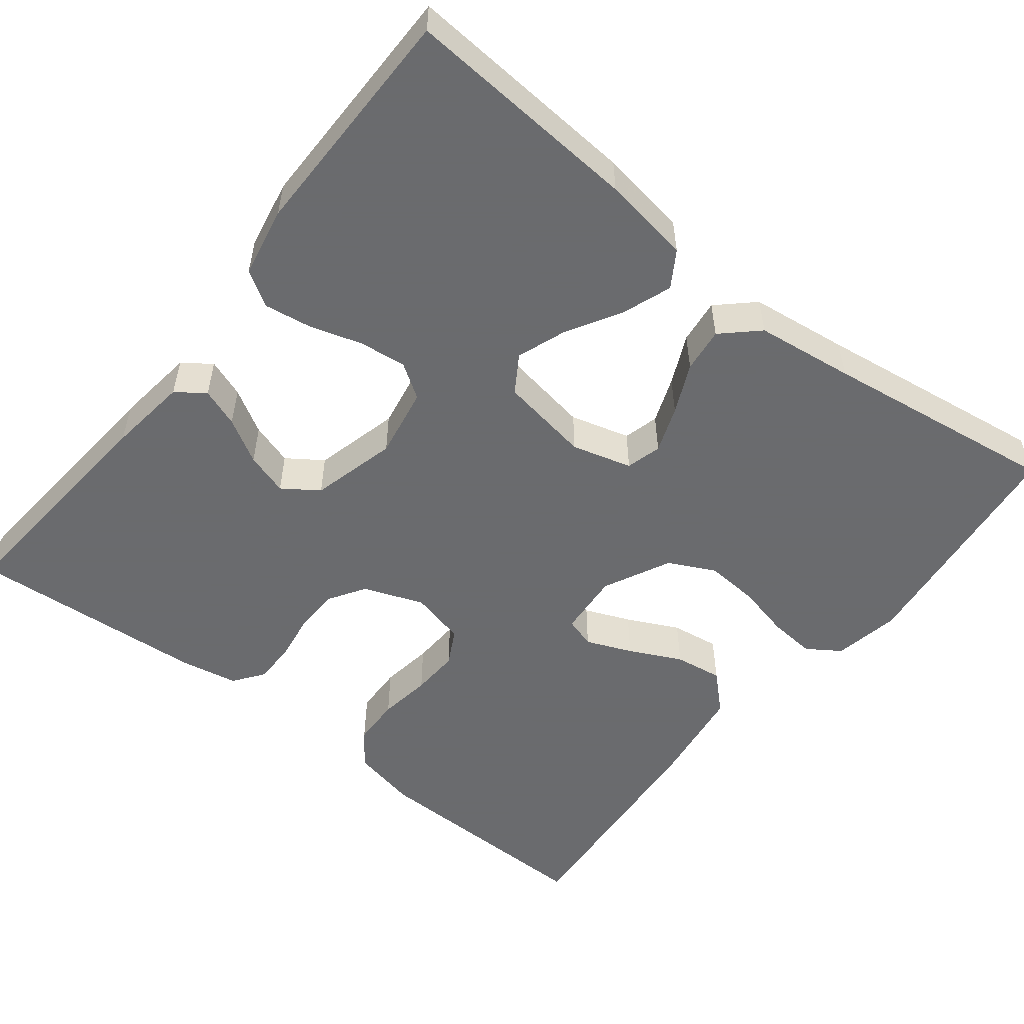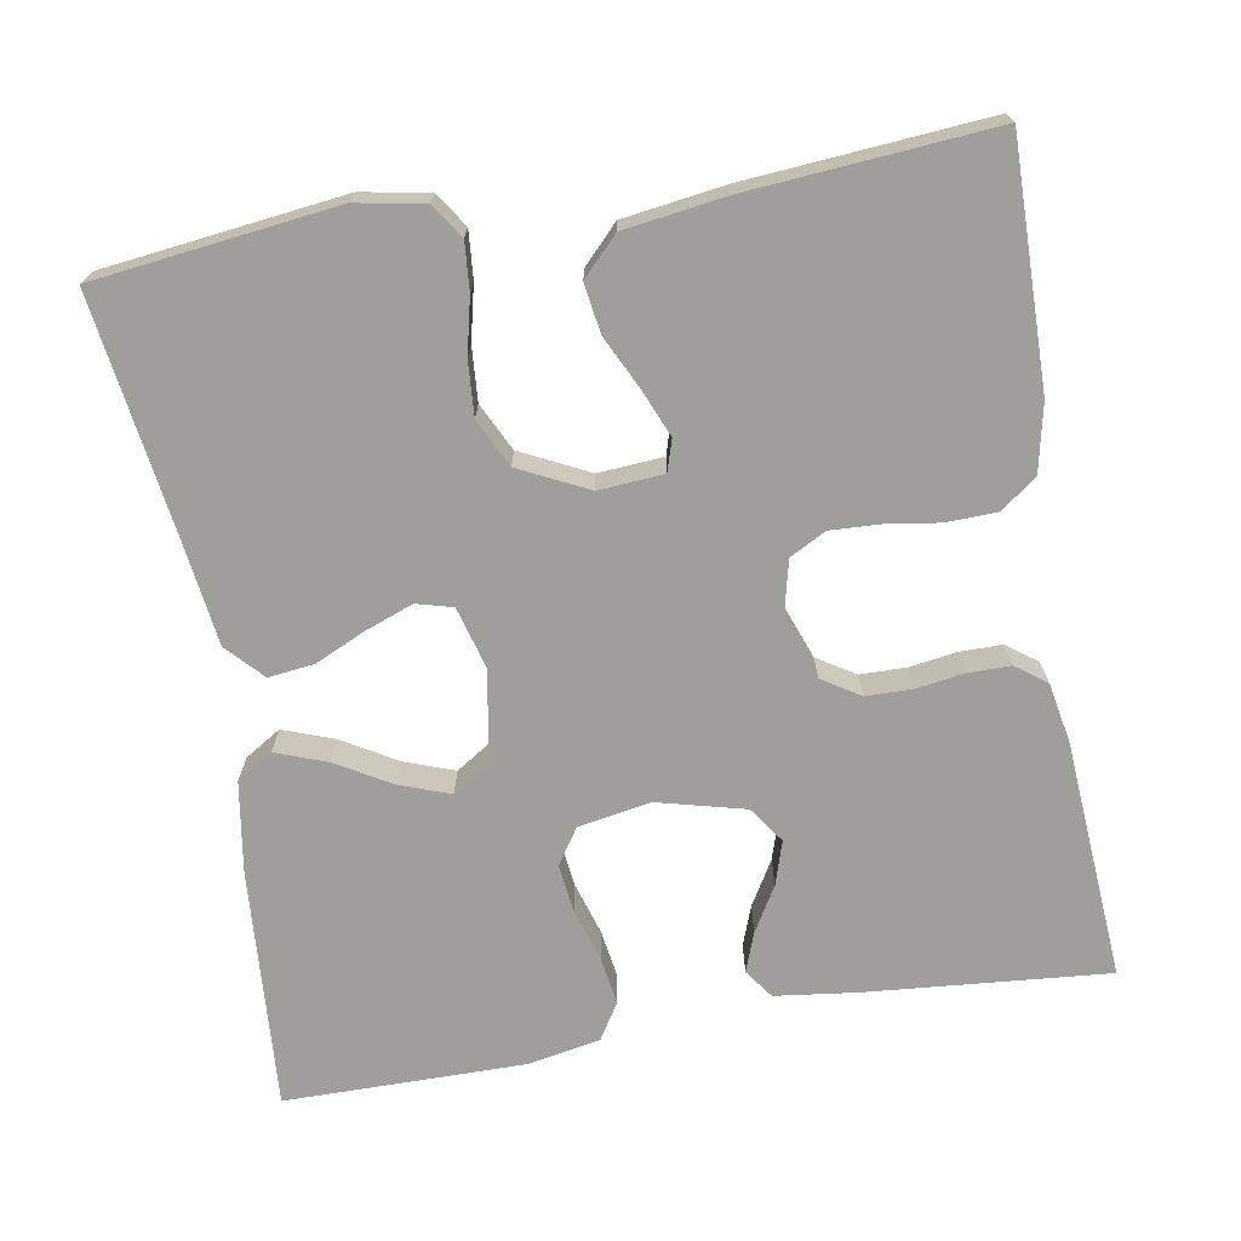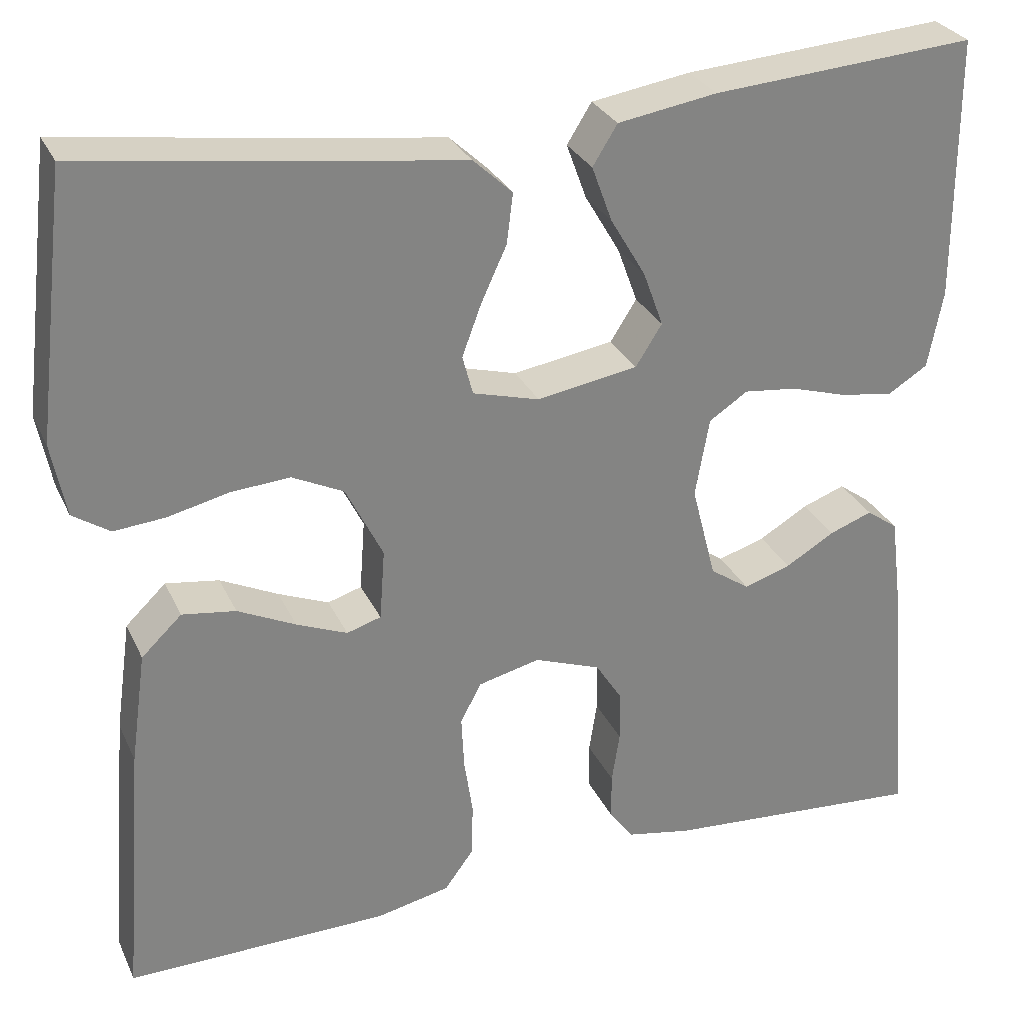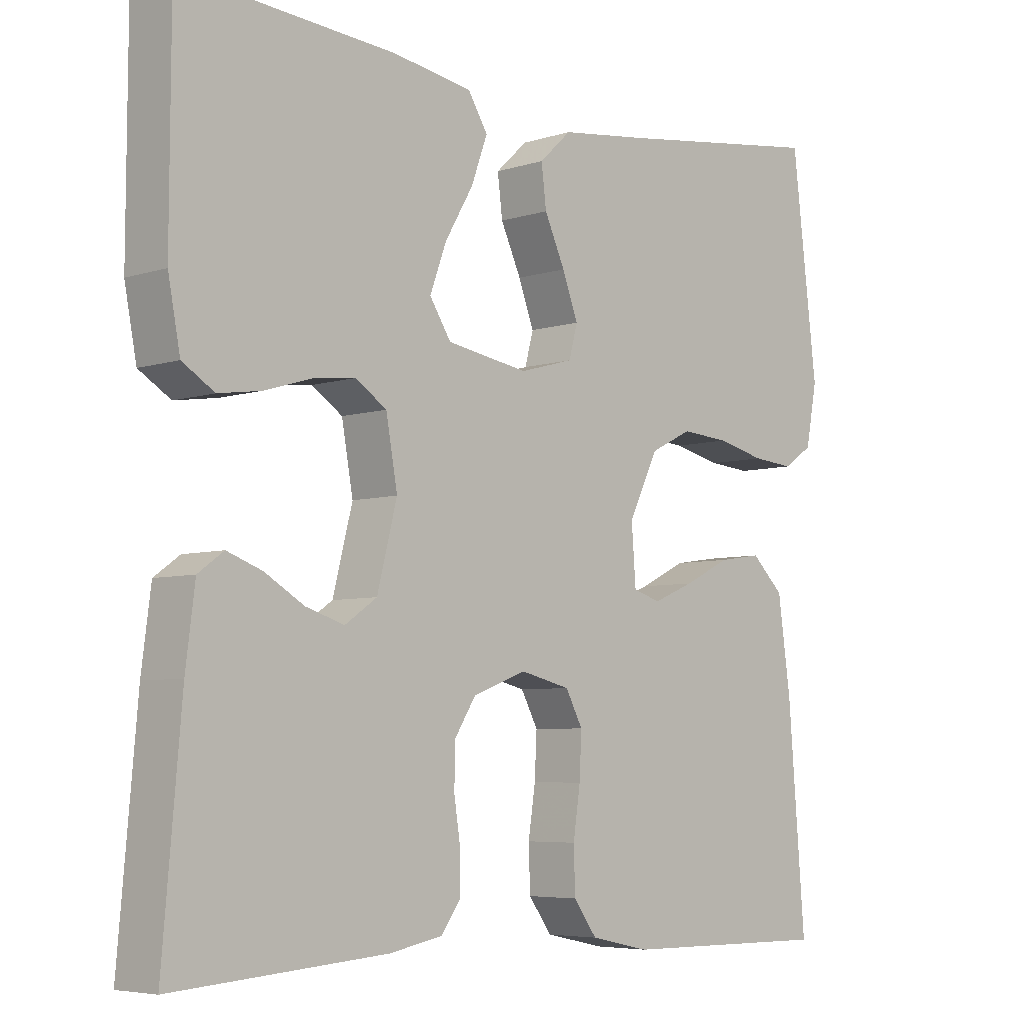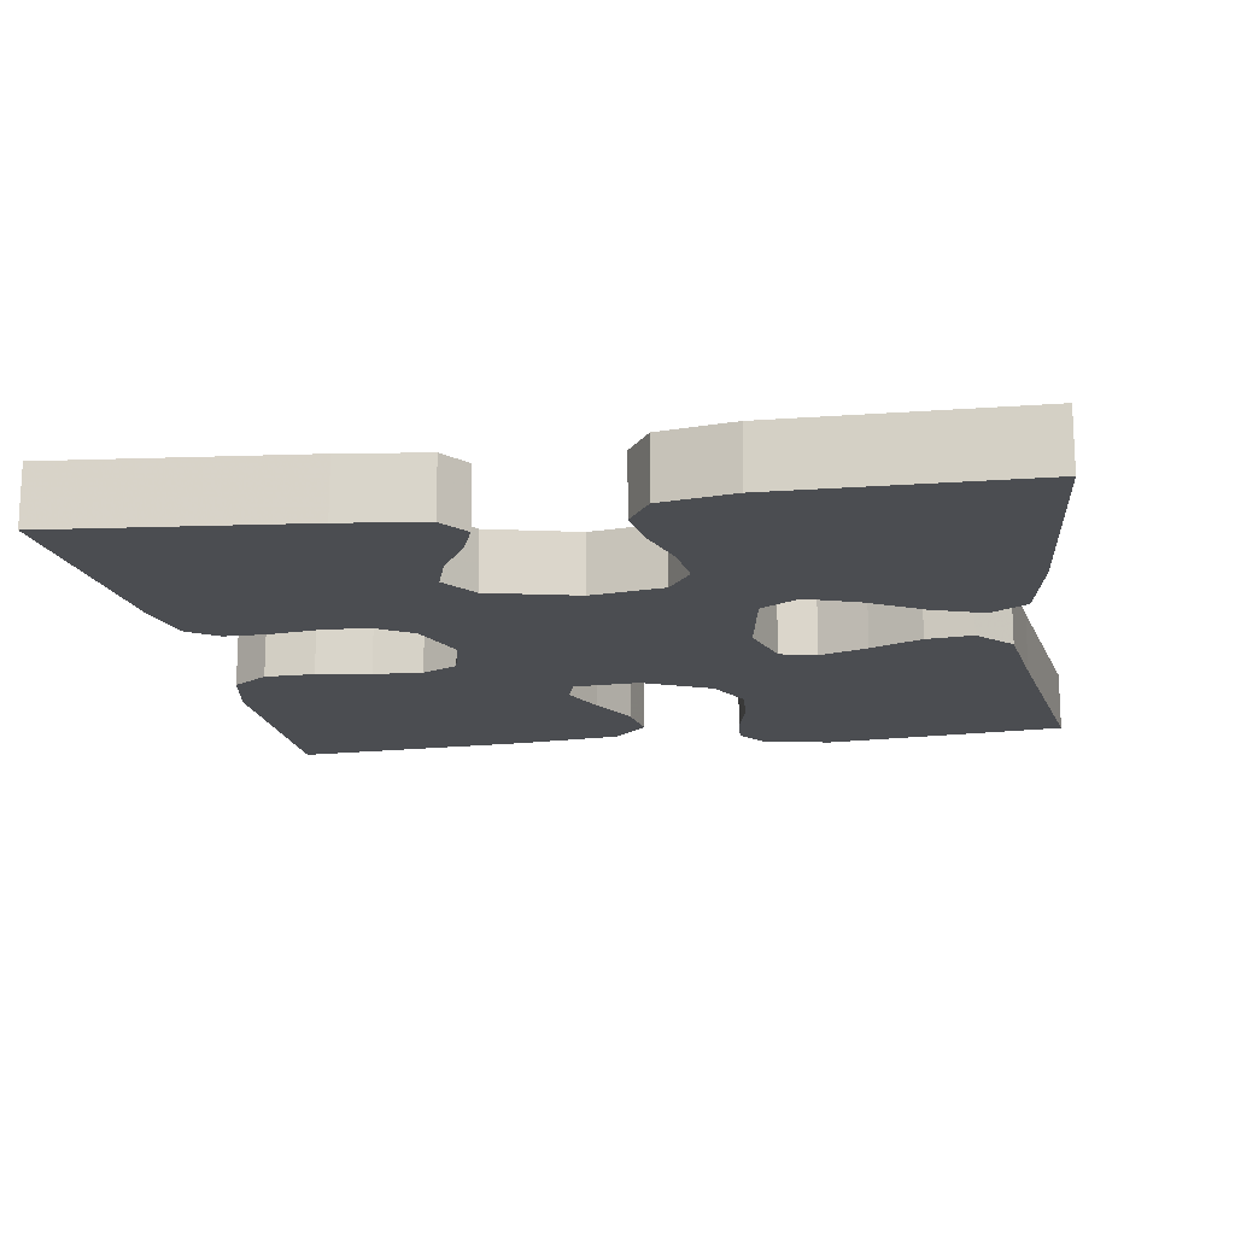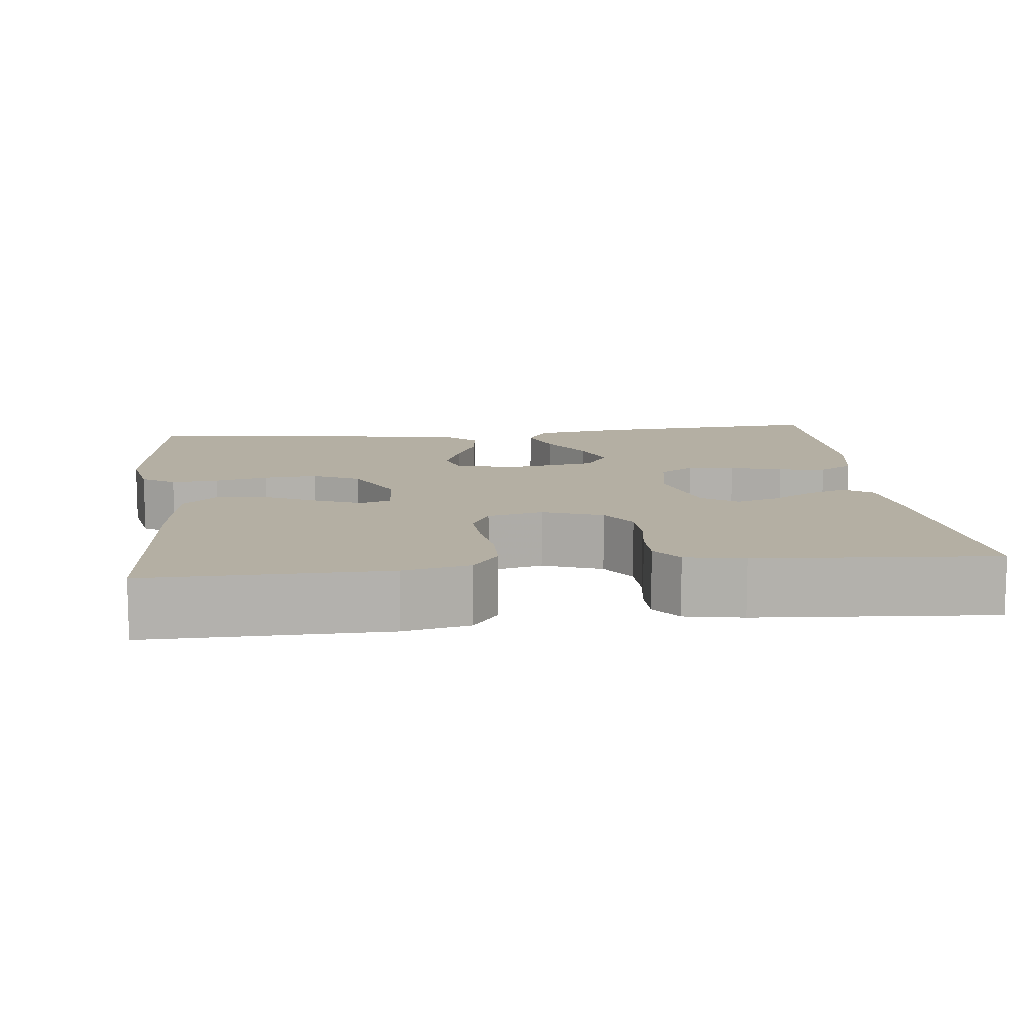
<metadata>
{"format":"obj","ext":"obj","renderer":"f3d","projection":"perspective","resolution":1024,"background":"white","views":[{"elev":-53.3,"azim":-38.2,"up":"+Y"},{"elev":-70.8,"azim":99.8,"up":"+Y"},{"elev":29.1,"azim":158.7,"up":"+Z"},{"elev":-5.7,"azim":-45.8,"up":"+Z"},{"elev":-15.8,"azim":-80.9,"up":"+Y"},{"elev":11.2,"azim":173.5,"up":"+Y"}]}
</metadata>
<code>
v -0.5 0.07 0.5
v -0.2 0.07 0.478
v -0.087 0.07 0.46
v -0.059 0.07 0.415
v -0.082 0.07 0.352
v -0.122 0.07 0.284
v -0.145 0.07 0.221
v -0.115 0.07 0.174
v 0 0.07 0.155
v 0.076 0.07 0.176
v 0.088 0.07 0.221
v 0.066 0.07 0.28
v 0.037 0.07 0.343
v 0.03 0.07 0.4
v 0.075 0.07 0.442
v 0.2 0.07 0.458
v 0.5 0.07 0.5
v 0.536 0.07 0.2
v 0.52 0.07 0.116
v 0.478 0.07 0.088
v 0.419 0.07 0.093
v 0.351 0.07 0.109
v 0.283 0.07 0.114
v 0.224 0.07 0.085
v 0.182 0.07 0
v 0.188 0.07 -0.081
v 0.227 0.07 -0.093
v 0.285 0.07 -0.069
v 0.351 0.07 -0.037
v 0.412 0.07 -0.028
v 0.458 0.07 -0.072
v 0.476 0.07 -0.2
v 0.5 0.07 -0.5
v 0.2 0.07 -0.496
v 0.116 0.07 -0.478
v 0.083 0.07 -0.433
v 0.081 0.07 -0.371
v 0.091 0.07 -0.304
v 0.094 0.07 -0.243
v 0.07 0.07 -0.198
v 0 0.07 -0.181
v -0.076 0.07 -0.209
v -0.106 0.07 -0.256
v -0.107 0.07 -0.314
v -0.098 0.07 -0.373
v -0.098 0.07 -0.426
v -0.126 0.07 -0.464
v -0.2 0.07 -0.478
v -0.5 0.07 -0.5
v -0.474 0.07 -0.2
v -0.461 0.07 -0.098
v -0.425 0.07 -0.072
v -0.376 0.07 -0.09
v -0.32 0.07 -0.123
v -0.266 0.07 -0.14
v -0.221 0.07 -0.109
v -0.193 0.07 0
v -0.209 0.07 0.09
v -0.253 0.07 0.119
v -0.313 0.07 0.112
v -0.379 0.07 0.092
v -0.439 0.07 0.083
v -0.484 0.07 0.111
v -0.501 0.07 0.2
v -0.5 0 0.5
v -0.2 0 0.478
v -0.087 0 0.46
v -0.059 0 0.415
v -0.082 0 0.352
v -0.122 0 0.284
v -0.145 0 0.221
v -0.115 0 0.174
v 0 0 0.155
v 0.076 0 0.176
v 0.088 0 0.221
v 0.066 0 0.28
v 0.037 0 0.343
v 0.03 0 0.4
v 0.075 0 0.442
v 0.2 0 0.458
v 0.5 0 0.5
v 0.536 0 0.2
v 0.52 0 0.116
v 0.478 0 0.088
v 0.419 0 0.093
v 0.351 0 0.109
v 0.283 0 0.114
v 0.224 0 0.085
v 0.182 0 0
v 0.188 0 -0.081
v 0.227 0 -0.093
v 0.285 0 -0.069
v 0.351 0 -0.037
v 0.412 0 -0.028
v 0.458 0 -0.072
v 0.476 0 -0.2
v 0.5 0 -0.5
v 0.2 0 -0.496
v 0.116 0 -0.478
v 0.083 0 -0.433
v 0.081 0 -0.371
v 0.091 0 -0.304
v 0.094 0 -0.243
v 0.07 0 -0.198
v 0 0 -0.181
v -0.076 0 -0.209
v -0.106 0 -0.256
v -0.107 0 -0.314
v -0.098 0 -0.373
v -0.098 0 -0.426
v -0.126 0 -0.464
v -0.2 0 -0.478
v -0.5 0 -0.5
v -0.474 0 -0.2
v -0.461 0 -0.098
v -0.425 0 -0.072
v -0.376 0 -0.09
v -0.32 0 -0.123
v -0.266 0 -0.14
v -0.221 0 -0.109
v -0.193 0 0
v -0.209 0 0.09
v -0.253 0 0.119
v -0.313 0 0.112
v -0.379 0 0.092
v -0.439 0 0.083
v -0.484 0 0.111
v -0.501 0 0.2
f 4 5 6
f 3 4 6
f 2 3 6
f 1 2 6
f 64 1 6
f 63 64 6
f 62 63 6
f 61 62 6
f 60 61 6
f 59 60 6 7
f 58 59 7 8
f 57 58 8 9
f 56 57 9 10
f 52 53 54
f 51 52 54
f 50 51 54
f 49 50 54
f 48 49 54
f 47 48 54
f 46 47 54
f 45 46 54
f 44 45 54
f 43 44 54 55
f 42 43 55 56
f 36 37 38
f 35 36 38
f 34 35 38
f 33 34 38
f 32 33 38
f 31 32 38
f 30 31 38
f 29 30 38
f 28 29 38
f 27 28 38 39
f 26 27 39 40
f 20 21 22
f 19 20 22
f 18 19 22
f 17 18 22
f 16 17 22
f 16 22 23
f 15 16 23
f 14 15 23
f 13 14 23
f 12 13 23
f 11 12 23 24
f 41 42 56 10
f 41 10 11
f 40 41 11
f 26 40 11
f 25 26 11
f 11 24 25
f 70 69 68
f 70 68 67
f 70 67 66
f 70 66 65
f 70 65 128
f 70 128 127
f 70 127 126
f 70 126 125
f 70 125 124
f 71 70 124 123
f 72 71 123 122
f 73 72 122 121
f 74 73 121 120
f 118 117 116
f 118 116 115
f 118 115 114
f 118 114 113
f 118 113 112
f 118 112 111
f 118 111 110
f 118 110 109
f 118 109 108
f 119 118 108 107
f 120 119 107 106
f 102 101 100
f 102 100 99
f 102 99 98
f 102 98 97
f 102 97 96
f 102 96 95
f 102 95 94
f 102 94 93
f 102 93 92
f 103 102 92 91
f 104 103 91 90
f 86 85 84
f 86 84 83
f 86 83 82
f 86 82 81
f 86 81 80
f 87 86 80
f 87 80 79
f 87 79 78
f 87 78 77
f 87 77 76
f 88 87 76 75
f 74 120 106 105
f 75 74 105
f 75 105 104
f 75 104 90
f 75 90 89
f 89 88 75
f 1 65 66 2
f 2 66 67 3
f 3 67 68 4
f 4 68 69 5
f 5 69 70 6
f 6 70 71 7
f 7 71 72 8
f 8 72 73 9
f 9 73 74 10
f 10 74 75 11
f 11 75 76 12
f 12 76 77 13
f 13 77 78 14
f 14 78 79 15
f 15 79 80 16
f 16 80 81 17
f 17 81 82 18
f 18 82 83 19
f 19 83 84 20
f 20 84 85 21
f 21 85 86 22
f 22 86 87 23
f 23 87 88 24
f 24 88 89 25
f 25 89 90 26
f 26 90 91 27
f 27 91 92 28
f 28 92 93 29
f 29 93 94 30
f 30 94 95 31
f 31 95 96 32
f 32 96 97 33
f 33 97 98 34
f 34 98 99 35
f 35 99 100 36
f 36 100 101 37
f 37 101 102 38
f 38 102 103 39
f 39 103 104 40
f 40 104 105 41
f 41 105 106 42
f 42 106 107 43
f 43 107 108 44
f 44 108 109 45
f 45 109 110 46
f 46 110 111 47
f 47 111 112 48
f 48 112 113 49
f 49 113 114 50
f 50 114 115 51
f 51 115 116 52
f 52 116 117 53
f 53 117 118 54
f 54 118 119 55
f 55 119 120 56
f 56 120 121 57
f 57 121 122 58
f 58 122 123 59
f 59 123 124 60
f 60 124 125 61
f 61 125 126 62
f 62 126 127 63
f 63 127 128 64
f 64 128 65 1

</code>
